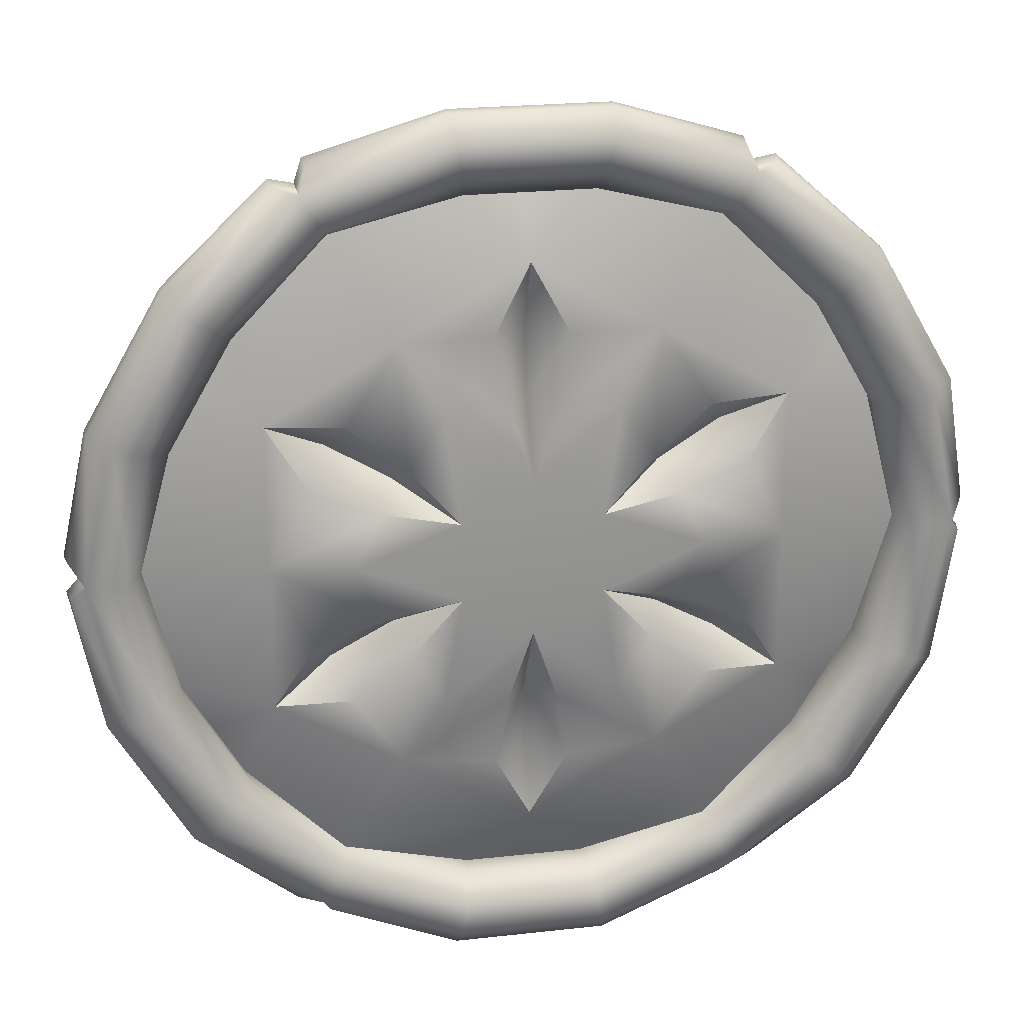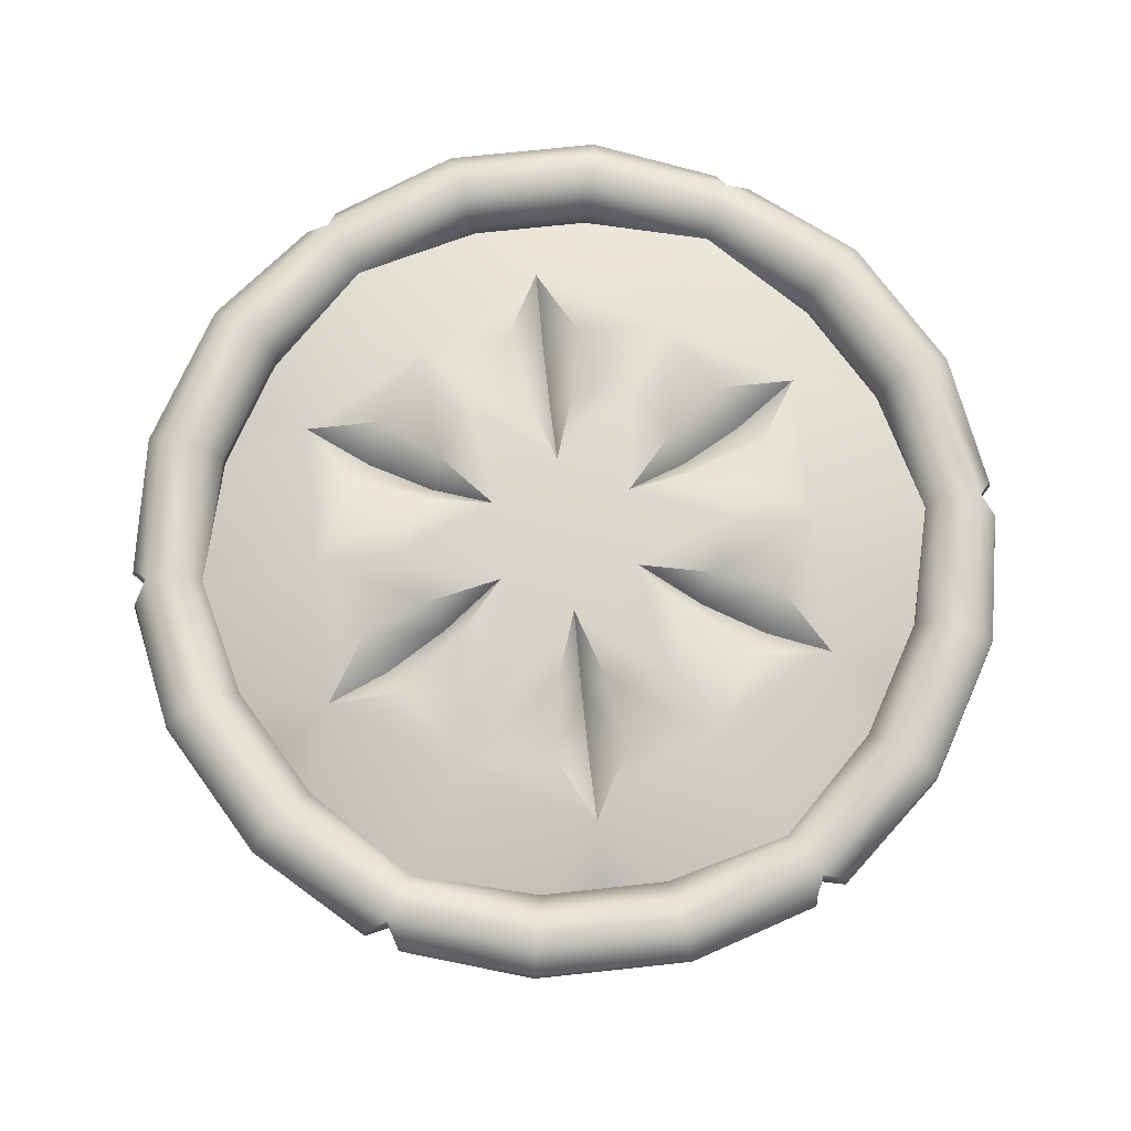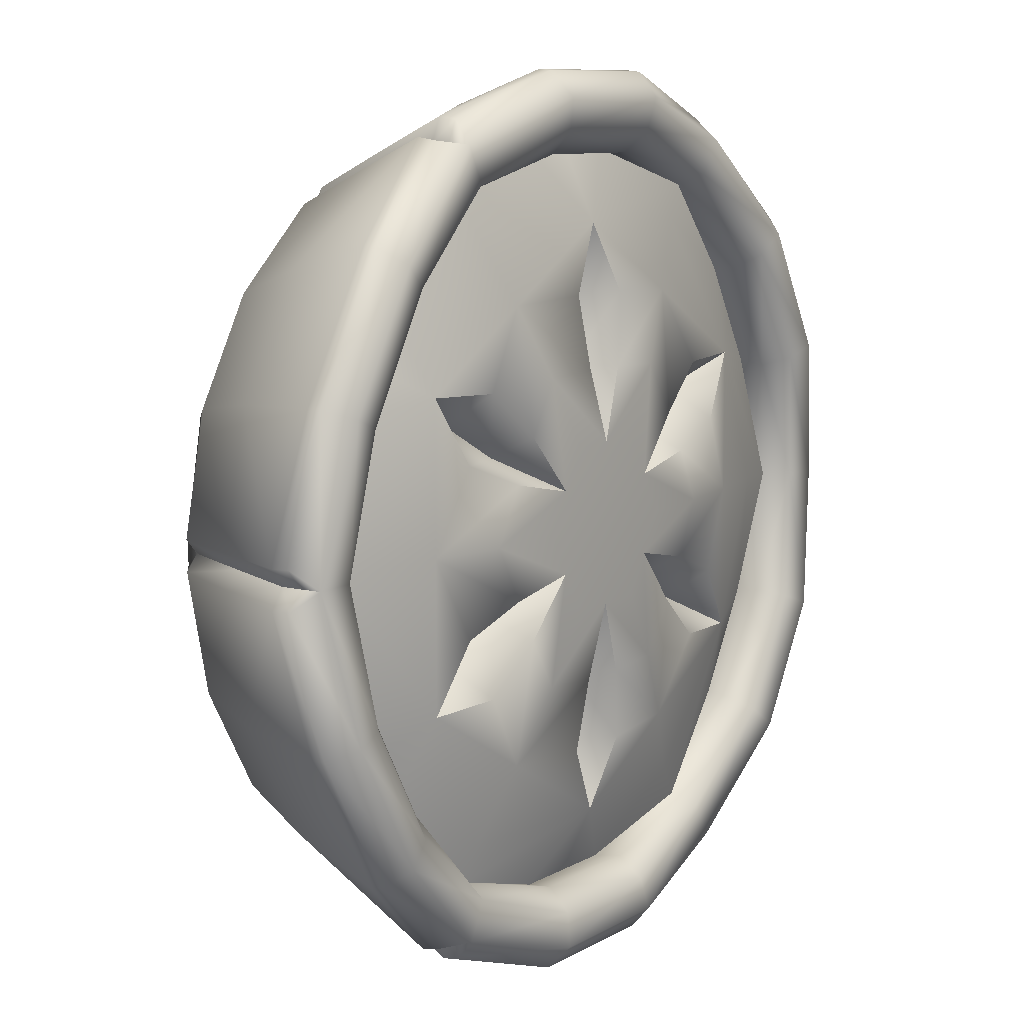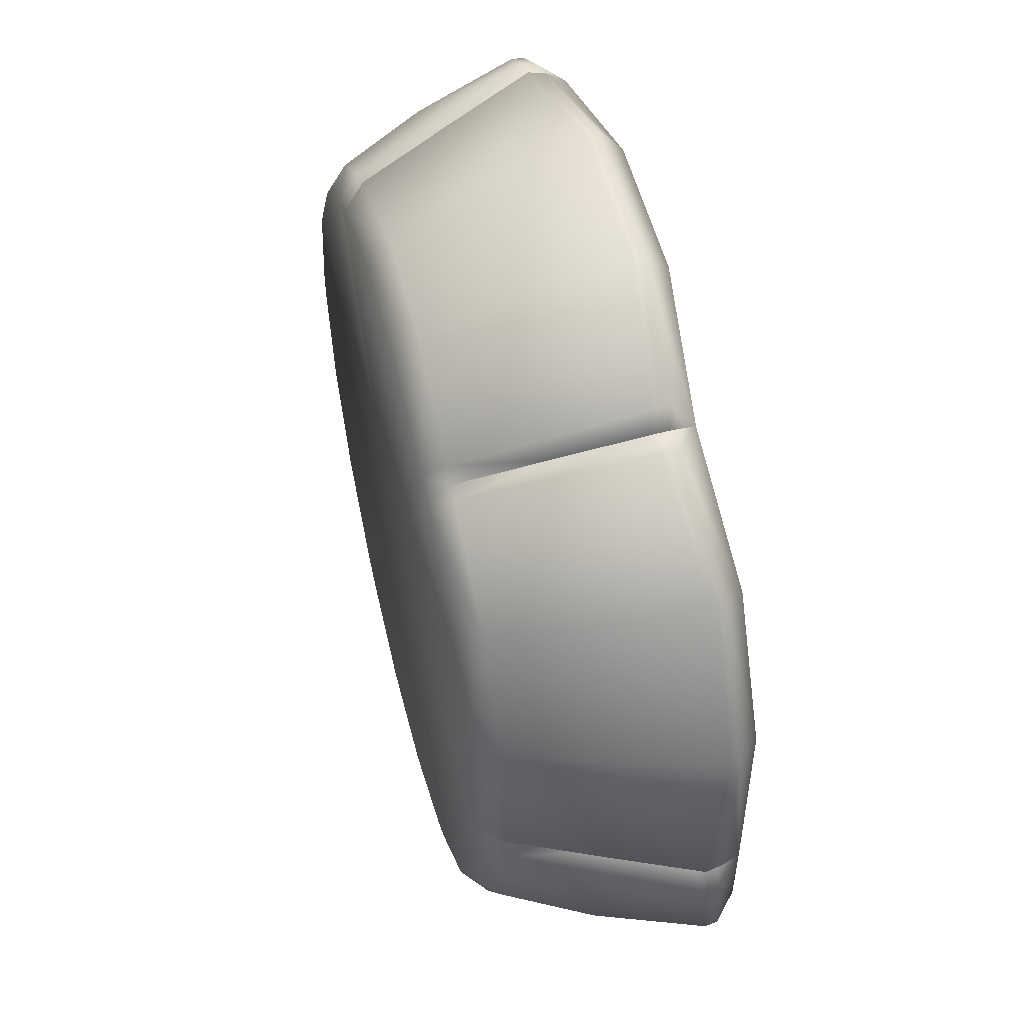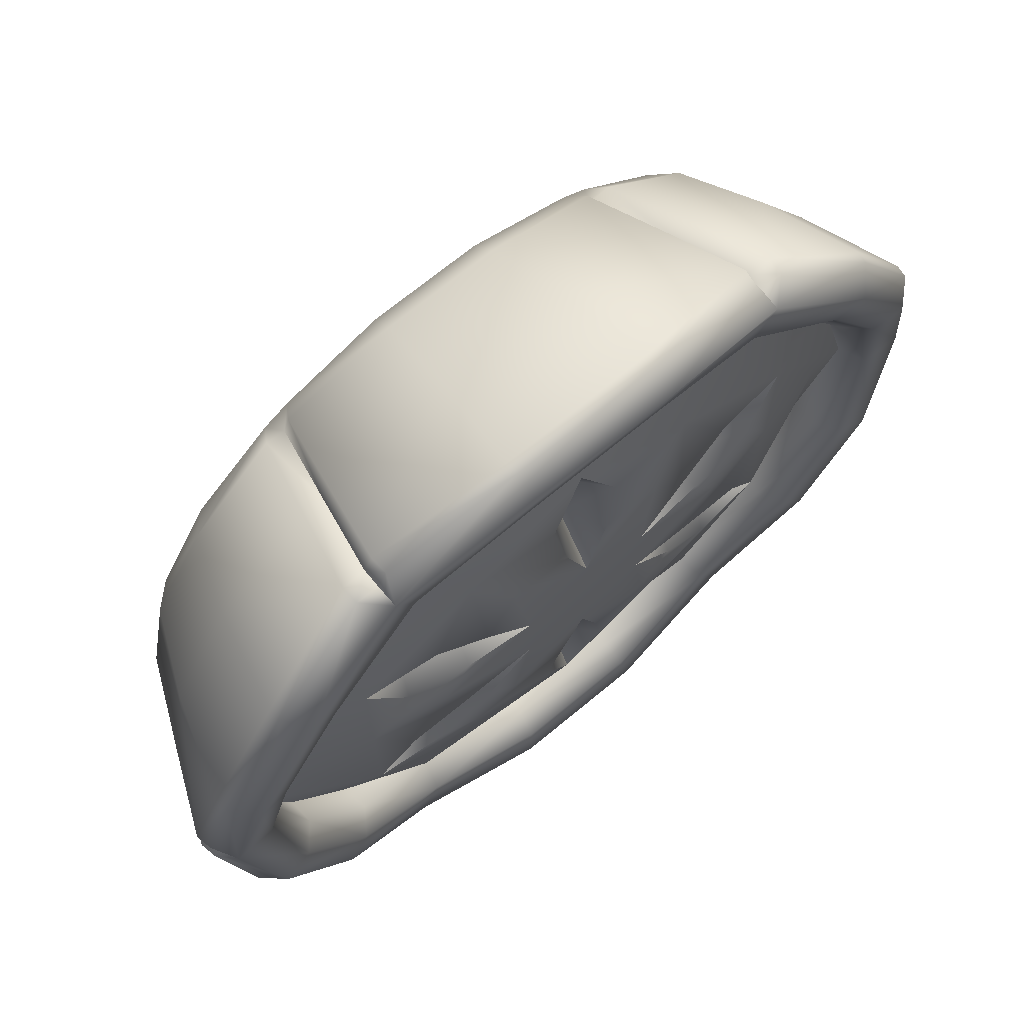
<metadata>
{"format":"obj","ext":"obj","renderer":"f3d","projection":"perspective","resolution":1024,"background":"white","views":[{"elev":23.5,"azim":169.4,"up":"+Z"},{"elev":73.5,"azim":113.9,"up":"+Y"},{"elev":9.5,"azim":125.4,"up":"+Z"},{"elev":53.8,"azim":75.8,"up":"+Z"},{"elev":70.1,"azim":140.4,"up":"+Z"}]}
</metadata>
<code>
o pie_apple
v 0.07726 0.2403 -0.4726
v 0.2193 0.2603 -0.3798
v 0.07629 0.02995 -0.4775
v 0.08203 0.2768 -0.4674
v 0.1005 0.27 -0.5707
v 0.07353 0 -0.446
v 0.2696 0.2457 -0.5148
v 0.2236 0.02671 -0.4264
v 0.2313 0.02599 -0.4006
v 0.2079 0 -0.3994
v 0.0854 0.1373 -0.5278
v 0.2557 0.1351 -0.4429
v 0.2472 0.1377 -0.4718
v 0 0.2829 -0.3817
v 0.166 0.2833 -0.2868
v 0.06017 0.3062 -0.1039
v 0.1126 0.2995 -0.195
v 0 0.3052 -0.1052
v 0.04719 0.2933 -0.2927
v 0.03157 0.3013 -0.199
v 0 0.2474 -0.199
v 0 0.2394 -0.2927
v 0 0.2403 -0.4726
v -0.2436 0.2578 -0.422
v -0.07726 0.2403 -0.4726
v -0.2193 0.2603 -0.3798
v -0.07629 0.02995 -0.4775
v -0.08203 0.2768 -0.4674
v -0.1005 0.27 -0.5707
v -0.07353 0 -0.446
v -0.2788 0.2413 -0.483
v -0.2696 0.2457 -0.5148
v -0.2236 0.02671 -0.4264
v -0.2313 0.02599 -0.4006
v -0.2079 0 -0.3994
v 0 0 0
v -0.0854 0.1373 -0.5278
v -0.2557 0.1351 -0.4429
v -0.2472 0.1377 -0.4718
v -0.166 0.2833 -0.2868
v -0.06017 0.3062 -0.1039
v -0.1126 0.2995 -0.195
v -0.04719 0.2933 -0.2927
v -0.03157 0.3013 -0.199
v 0.1001 0.2863 -0.5689
v 0.08684 0.3076 -0.4952
v 0.0943 0.3153 -0.5374
v 0.2675 0.267 -0.5112
v 0.2516 0.2931 -0.4354
v 0.279 0.2661 -0.4842
v -0.08684 0.3076 -0.4952
v -0.1001 0.2863 -0.5689
v -0.0943 0.3153 -0.5374
v -0.2516 0.2931 -0.4354
v -0.2675 0.267 -0.5112
v 0 0.3062 0
v 0.4873 0.2578 0
v 0.4479 0.2403 -0.1694
v 0.4517 0.02995 -0.1727
v 0.4458 0.2768 -0.1626
v 0.5445 0.27 -0.1983
v 0.423 0 -0.1593
v 0.5577 0.2413 0
v 0.5806 0.2457 -0.0239
v 0.4811 0.02671 -0.01959
v 0.4626 0.02599 0
v 0.4498 0 -0.01964
v 0.4998 0.1373 -0.19
v 0.5114 0.1351 0
v 0.5322 0.1377 -0.02179
v 0.3305 0.2829 -0.1908
v 0.3314 0.2833 0.000365
v 0.12 0.3062 0.000178
v 0.2252 0.2995 8e-06
v 0.09112 0.3052 -0.05261
v 0.2771 0.2933 -0.1055
v 0.1882 0.3013 -0.07218
v 0.1724 0.2474 -0.09952
v 0.2535 0.2394 -0.1464
v 0.4093 0.2403 -0.2363
v 0.2436 0.2578 -0.422
v 0.3707 0.2403 -0.3032
v 0.3754 0.02995 -0.3048
v 0.3637 0.2768 -0.3047
v 0.444 0.27 -0.3724
v 0.3495 0 -0.2867
v 0.2788 0.2413 -0.483
v 0.311 0.2457 -0.4909
v 0.2575 0.02671 -0.4068
v 0.2419 0 -0.3797
v 0.4144 0.1373 -0.3379
v 0.285 0.1377 -0.45
v 0.2299 0.2933 -0.1872
v 0.1566 0.3013 -0.1269
v 0.5427 0.2863 -0.1977
v 0.4722 0.3076 -0.1724
v 0.5126 0.3153 -0.187
v 0.5764 0.267 -0.0239
v 0.5029 0.2931 0.000235
v 0.3854 0.3076 -0.3228
v 0.4426 0.2863 -0.3711
v 0.4183 0.3153 -0.3504
v 0.3089 0.267 -0.4873
v 0.2782 0.2953 -0.4818
v 0.3707 0.2403 0.3032
v 0.3754 0.02995 0.3048
v 0.3637 0.2768 0.3047
v 0.444 0.27 0.3724
v 0.3495 0 0.2867
v 0.311 0.2457 0.4909
v 0.2575 0.02671 0.4068
v 0.2313 0.02599 0.4006
v 0.2419 0 0.3797
v 0.4144 0.1373 0.3379
v 0.285 0.1377 0.45
v 0.3305 0.2829 0.1908
v 0.1654 0.2833 0.2872
v 0.05987 0.3062 0.104
v 0.1126 0.2995 0.195
v 0.09112 0.3052 0.05261
v 0.2299 0.2933 0.1872
v 0.1566 0.3013 0.1269
v 0.1724 0.2474 0.09952
v 0.2535 0.2394 0.1464
v 0.4093 0.2403 0.2363
v 0.4479 0.2403 0.1694
v 0.4386 0.2603 0
v 0.4517 0.02995 0.1727
v 0.4458 0.2768 0.1626
v 0.5445 0.27 0.1983
v 0.423 0 0.1593
v 0.5806 0.2457 0.0239
v 0.4811 0.02671 0.01959
v 0.4498 0 0.01964
v 0.4998 0.1373 0.19
v 0.5322 0.1377 0.02179
v 0.2771 0.2933 0.1055
v 0.1882 0.3013 0.07218
v 0.4426 0.2863 0.3711
v 0.3854 0.3076 0.3228
v 0.4183 0.3153 0.3504
v 0.3089 0.267 0.4873
v 0.4722 0.3076 0.1724
v 0.5427 0.2863 0.1977
v 0.5126 0.3153 0.187
v 0.5764 0.267 0.0239
v 0.5588 0.2661 0.000449
v 0.5564 0.2953 3.2e-05
v -0.2436 0.2578 0.422
v -0.07726 0.2403 0.4726
v -0.2193 0.2603 0.3798
v -0.07629 0.02995 0.4775
v -0.08203 0.2768 0.4674
v -0.1005 0.27 0.5707
v -0.07353 0 0.446
v -0.2696 0.2457 0.5148
v -0.2236 0.02671 0.4264
v -0.2313 0.02599 0.4006
v -0.2079 0 0.3994
v -0.0854 0.1373 0.5278
v -0.2557 0.1351 0.4429
v -0.2472 0.1377 0.4718
v -0 0.2829 0.3817
v -0.06017 0.3062 0.1039
v -0.1126 0.2995 0.195
v -0 0.3052 0.1052
v -0.04719 0.2933 0.2927
v -0.03157 0.3013 0.199
v -0 0.2474 0.199
v -0 0.2394 0.2927
v -0 0.2403 0.4726
v 0.2436 0.2578 0.422
v 0.07726 0.2403 0.4726
v 0.2193 0.2603 0.3798
v 0.07629 0.02995 0.4775
v 0.08203 0.2768 0.4674
v 0.1005 0.27 0.5707
v 0.07353 0 0.446
v 0.2788 0.2413 0.483
v 0.2696 0.2457 0.5148
v 0.2236 0.02671 0.4264
v 0.2079 0 0.3994
v 0.0854 0.1373 0.5278
v 0.2557 0.1351 0.4429
v 0.2472 0.1377 0.4718
v 0.04719 0.2933 0.2927
v 0.03157 0.3013 0.199
v -0.1001 0.2863 0.5689
v -0.08684 0.3076 0.4952
v -0.0943 0.3153 0.5374
v -0.2675 0.267 0.5112
v -0.279 0.2661 0.4842
v -0.2782 0.2953 0.4819
v 0.08684 0.3076 0.4952
v 0.1001 0.2863 0.5689
v 0.0943 0.3153 0.5374
v 0.2516 0.2931 0.4354
v 0.2675 0.267 0.5112
v 0.279 0.2661 0.4842
v 0.2782 0.2953 0.4819
v -0.4479 0.2403 0.1694
v -0.4386 0.2603 -0
v -0.4517 0.02995 0.1727
v -0.4458 0.2768 0.1626
v -0.5445 0.27 0.1983
v -0.423 0 0.1593
v -0.5577 0.2413 -0
v -0.5806 0.2457 0.0239
v -0.4811 0.02671 0.01959
v -0.4498 0 0.01964
v -0.4998 0.1373 0.19
v -0.5114 0.1351 -0
v -0.5322 0.1377 0.02179
v -0.3305 0.2829 0.1908
v -0.09112 0.3052 0.05261
v -0.2771 0.2933 0.1055
v -0.1882 0.3013 0.07218
v -0.1724 0.2474 0.09952
v -0.2535 0.2394 0.1464
v -0.4093 0.2403 0.2363
v -0.3707 0.2403 0.3032
v -0.3754 0.02995 0.3048
v -0.3637 0.2768 0.3047
v -0.444 0.27 0.3724
v -0.3495 0 0.2867
v -0.2788 0.2413 0.483
v -0.311 0.2457 0.4909
v -0.2575 0.02671 0.4068
v -0.2419 0 0.3797
v -0.4144 0.1373 0.3379
v -0.285 0.1377 0.45
v -0.1654 0.2833 0.2872
v -0.2299 0.2933 0.1872
v -0.1566 0.3013 0.1269
v -0.5427 0.2863 0.1977
v -0.4722 0.3076 0.1724
v -0.5126 0.3153 0.187
v -0.5764 0.267 0.0239
v -0.5588 0.2661 0.000448
v -0.5564 0.2953 3.2e-05
v -0.3854 0.3076 0.3228
v -0.4426 0.2863 0.3711
v -0.4183 0.3153 0.3504
v -0.2512 0.2931 0.4356
v -0.3089 0.267 0.4873
v -0.3707 0.2403 -0.3032
v -0.3754 0.02995 -0.3048
v -0.3637 0.2768 -0.3047
v -0.444 0.27 -0.3724
v -0.3495 0 -0.2867
v -0.311 0.2457 -0.4909
v -0.2575 0.02671 -0.4068
v -0.2419 0 -0.3797
v -0.4144 0.1373 -0.3379
v -0.285 0.1377 -0.45
v -0.3305 0.2829 -0.1908
v -0.09112 0.3052 -0.05261
v -0.2299 0.2933 -0.1872
v -0.1566 0.3013 -0.1269
v -0.1724 0.2474 -0.09952
v -0.2535 0.2394 -0.1464
v -0.4093 0.2403 -0.2363
v -0.4873 0.2578 -0
v -0.4479 0.2403 -0.1694
v -0.4517 0.02995 -0.1727
v -0.4458 0.2768 -0.1626
v -0.5445 0.27 -0.1983
v -0.423 0 -0.1593
v -0.5806 0.2457 -0.0239
v -0.4811 0.02671 -0.01959
v -0.4626 0.02599 -0
v -0.4498 0 -0.01964
v -0.4998 0.1373 -0.19
v -0.5322 0.1377 -0.02179
v -0.3314 0.2833 0.000365
v -0.12 0.3062 0.000178
v -0.2252 0.2995 8e-06
v -0.2771 0.2933 -0.1055
v -0.1882 0.3013 -0.07218
v -0.4426 0.2863 -0.3711
v -0.3854 0.3076 -0.3228
v -0.4183 0.3153 -0.3504
v -0.3089 0.267 -0.4873
v -0.2798 0.2661 -0.4837
v -0.2782 0.2953 -0.4818
v -0.4722 0.3076 -0.1724
v -0.5427 0.2863 -0.1977
v -0.5126 0.3153 -0.187
v -0.5029 0.2931 0.000234
v -0.5764 0.267 -0.0239
f 9 10 8
f 4 81 49 46
f 51 28 4 46
f 37 39 32 29
f 4 28 23
f 6 10 36
f 23 1 4
f 15 19 20 17
f 1 81 4
f 82 80 84
f 25 24 26 14
f 12 9 8 13
f 3 8 10 6
f 3 11 13 8
f 29 5 11 37
f 87 12 13 7
f 56 16 18
f 17 20 18 16
f 15 2 14 19
f 22 19 14
f 19 22 21 20
f 20 21 18
f 36 30 6
f 3 27 37 11
f 7 5 45 48
f 87 7 48 50
f 14 1 23
f 34 33 35
f 28 51 54 24
f 30 36 35
f 40 42 44 43
f 25 28 24
f 102 97 95 101
f 256 26 24 246
f 38 39 33 34
f 27 30 35 33
f 27 33 39 37
f 31 32 39 38
f 18 41 56
f 42 41 18 44
f 40 43 14 26
f 22 14 43
f 43 44 21 22
f 44 18 21
f 31 284 55 32
f 86 83 59 62
f 32 55 52 29
f 14 23 25
f 11 5 7 13
f 48 104 50
f 285 55 284
f 46 49 104 47
f 47 104 48 45
f 51 46 47 53
f 5 29 52 45
f 52 55 285 53
f 53 285 54 51
f 66 67 65
f 60 57 99 96
f 100 84 60 96
f 91 92 88 85
f 60 84 80
f 62 67 36
f 80 58 60
f 72 76 77 74
f 58 57 60
f 126 125 129
f 82 81 2 71
f 69 66 65 70
f 59 65 67 62
f 59 68 70 65
f 85 61 68 91
f 63 69 70 64
f 56 73 75
f 74 77 75 73
f 72 127 71 76
f 79 76 71
f 76 79 78 77
f 77 78 75
f 36 86 62
f 59 83 91 68
f 64 61 95 98
f 63 64 98 147
f 71 58 80
f 9 89 90
f 84 100 49 81
f 86 36 90
f 15 17 94 93
f 82 84 81
f 145 141 139 144
f 14 2 81 1
f 12 92 89 9
f 83 86 90 89
f 83 89 92 91
f 87 88 92 12
f 75 16 56
f 17 16 75 94
f 15 93 71 2
f 79 71 93
f 93 94 78 79
f 94 75 78
f 87 50 103 88
f 131 128 106 109
f 88 103 101 85
f 71 80 82
f 68 61 64 70
f 98 148 147
f 104 103 50
f 96 99 148 97
f 97 148 98 95
f 100 96 97 102
f 61 85 101 95
f 101 103 104 102
f 102 104 49 100
f 112 113 111
f 107 172 197 140
f 143 129 107 140
f 135 136 132 130
f 107 129 125
f 109 113 36
f 125 105 107
f 117 121 122 119
f 105 172 107
f 126 57 127 116
f 184 112 111 115
f 106 111 113 109
f 106 114 115 111
f 130 108 114 135
f 179 184 115 110
f 56 118 120
f 119 122 120 118
f 117 174 116 121
f 124 121 116
f 121 124 123 122
f 122 123 120
f 36 131 109
f 106 128 135 114
f 110 108 139 142
f 179 110 142 199
f 116 105 125
f 66 133 134
f 129 143 99 57
f 131 36 134
f 72 74 138 137
f 126 129 57
f 71 127 57 58
f 69 136 133 66
f 128 131 134 133
f 128 133 136 135
f 63 132 136 69
f 120 73 56
f 74 73 120 138
f 72 137 116 127
f 124 116 137
f 137 138 123 124
f 138 120 123
f 63 147 146 132
f 132 146 144 130
f 116 125 126
f 114 108 110 115
f 142 200 199
f 148 146 147
f 140 197 200 141
f 141 200 142 139
f 143 140 141 145
f 108 130 144 139
f 144 146 148 145
f 145 148 99 143
f 158 159 157
f 153 149 244 189
f 194 176 153 189
f 183 185 180 177
f 153 176 171
f 155 159 36
f 171 150 153
f 232 167 168 165
f 150 149 153
f 221 220 223
f 173 172 174 163
f 161 158 157 162
f 152 157 159 155
f 152 160 162 157
f 177 154 160 183
f 226 161 162 156
f 56 164 166
f 165 168 166 164
f 232 151 163 167
f 170 167 163
f 167 170 169 168
f 168 169 166
f 36 178 155
f 152 175 183 160
f 156 154 188 191
f 226 156 191 192
f 163 150 171
f 112 181 182
f 176 194 197 172
f 178 36 182
f 117 119 187 186
f 173 176 172
f 243 237 235 242
f 116 174 172 105
f 184 185 181 112
f 175 178 182 181
f 175 181 185 183
f 179 180 185 184
f 166 118 56
f 119 118 166 187
f 117 186 163 174
f 170 163 186
f 186 187 169 170
f 187 166 169
f 179 199 198 180
f 36 225 206
f 180 198 195 177
f 163 171 173
f 160 154 156 162
f 191 193 192
f 200 198 199
f 189 244 193 190
f 190 193 191 188
f 194 189 190 196
f 154 177 195 188
f 195 198 200 196
f 196 200 197 194
f 271 210 209
f 204 263 289 236
f 241 223 204 236
f 230 231 227 224
f 204 223 220
f 206 210 36
f 220 201 204
f 275 216 217 277
f 201 263 204
f 225 222 203 206
f 212 271 209 213
f 203 209 210 206
f 203 211 213 209
f 224 205 211 230
f 207 212 213 208
f 56 276 215
f 277 217 215 276
f 275 202 214 216
f 219 216 214
f 216 219 218 217
f 217 218 215
f 264 262 266
f 203 222 230 211
f 208 205 235 238
f 207 208 238 239
f 214 201 220
f 158 228 229
f 223 241 244 149
f 225 36 229
f 232 165 234 233
f 221 223 149
f 163 151 149 150
f 161 231 228 158
f 222 225 229 228
f 222 228 231 230
f 226 227 231 161
f 215 164 56
f 165 164 215 234
f 232 233 214 151
f 219 214 233
f 233 234 218 219
f 234 215 218
f 226 192 245 227
f 36 268 250
f 227 245 242 224
f 214 220 221
f 211 205 208 213
f 238 240 239
f 193 245 192
f 236 289 240 237
f 237 240 238 235
f 241 236 237 243
f 205 224 242 235
f 242 245 193 243
f 243 193 244 241
f 268 265 247 250
f 34 253 252
f 248 24 54 281
f 286 266 248 281
f 273 274 269 267
f 248 266 262
f 250 253 36
f 262 246 248
f 40 258 259 42
f 246 24 248
f 288 282 280 287
f 264 263 202 256
f 38 34 252 255
f 247 252 253 250
f 247 254 255 252
f 267 249 254 273
f 31 38 255 251
f 56 41 257
f 42 259 257 41
f 40 26 256 258
f 261 258 256
f 258 261 260 259
f 259 260 257
f 25 23 28
f 247 265 273 254
f 251 249 280 283
f 31 251 283 284
f 256 246 262
f 271 270 272
f 266 286 289 263
f 268 36 272
f 275 277 279 278
f 264 266 263
f 214 202 263 201
f 212 274 270 271
f 265 268 272 270
f 265 270 274 273
f 207 269 274 212
f 257 276 56
f 277 276 257 279
f 275 278 256 202
f 261 256 278
f 278 279 260 261
f 279 257 260
f 207 239 290 269
f 53 47 45 52
f 269 290 287 267
f 256 262 264
f 254 249 251 255
f 283 285 284
f 240 290 239
f 281 54 285 282
f 282 285 283 280
f 286 281 282 288
f 249 267 287 280
f 287 290 240 288
f 288 240 289 286
f 30 27 3 6
f 113 112 182
f 182 36 113
f 67 66 134
f 134 36 67
f 10 9 90
f 90 36 10
f 35 36 253
f 35 253 34
f 210 272 36
f 272 210 271
f 159 229 36
f 159 158 229
f 221 149 151 214
f 173 171 176
f 196 190 188 195
f 178 175 152 155

</code>
